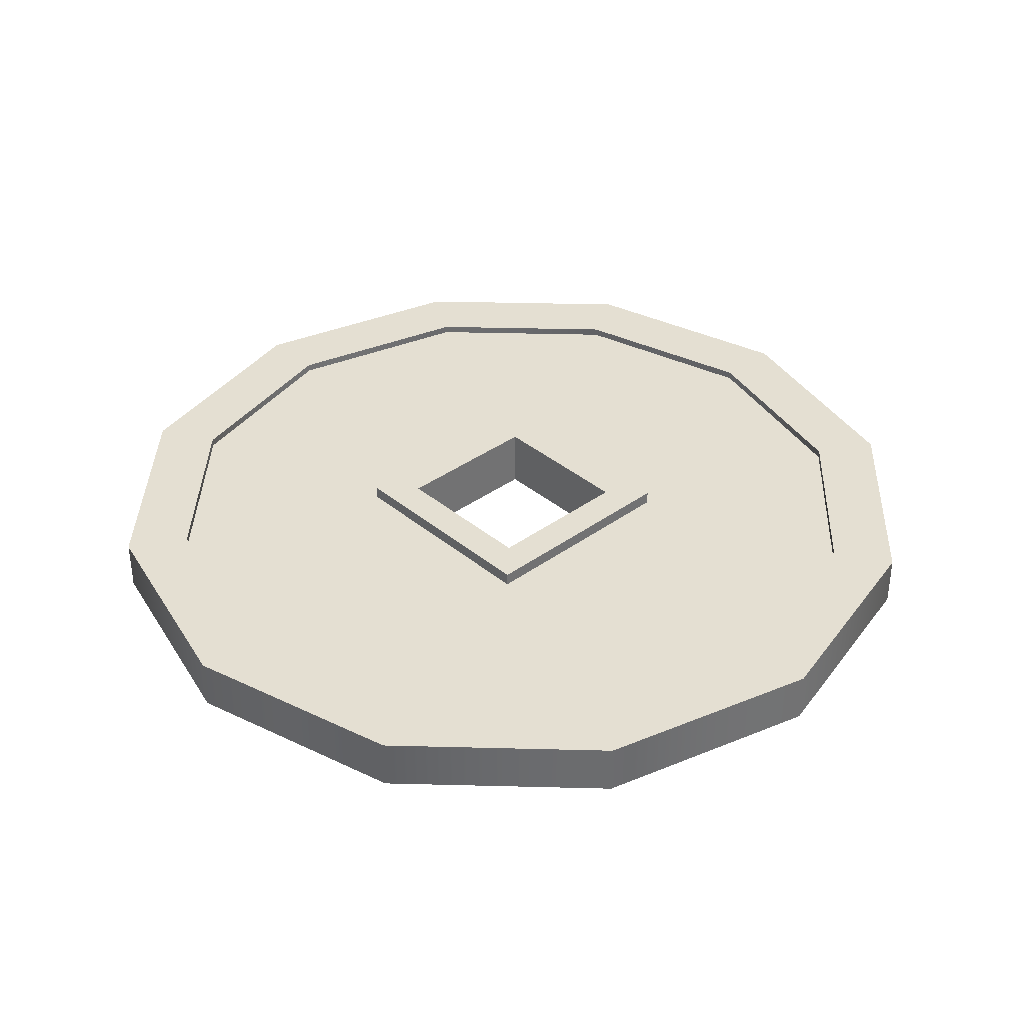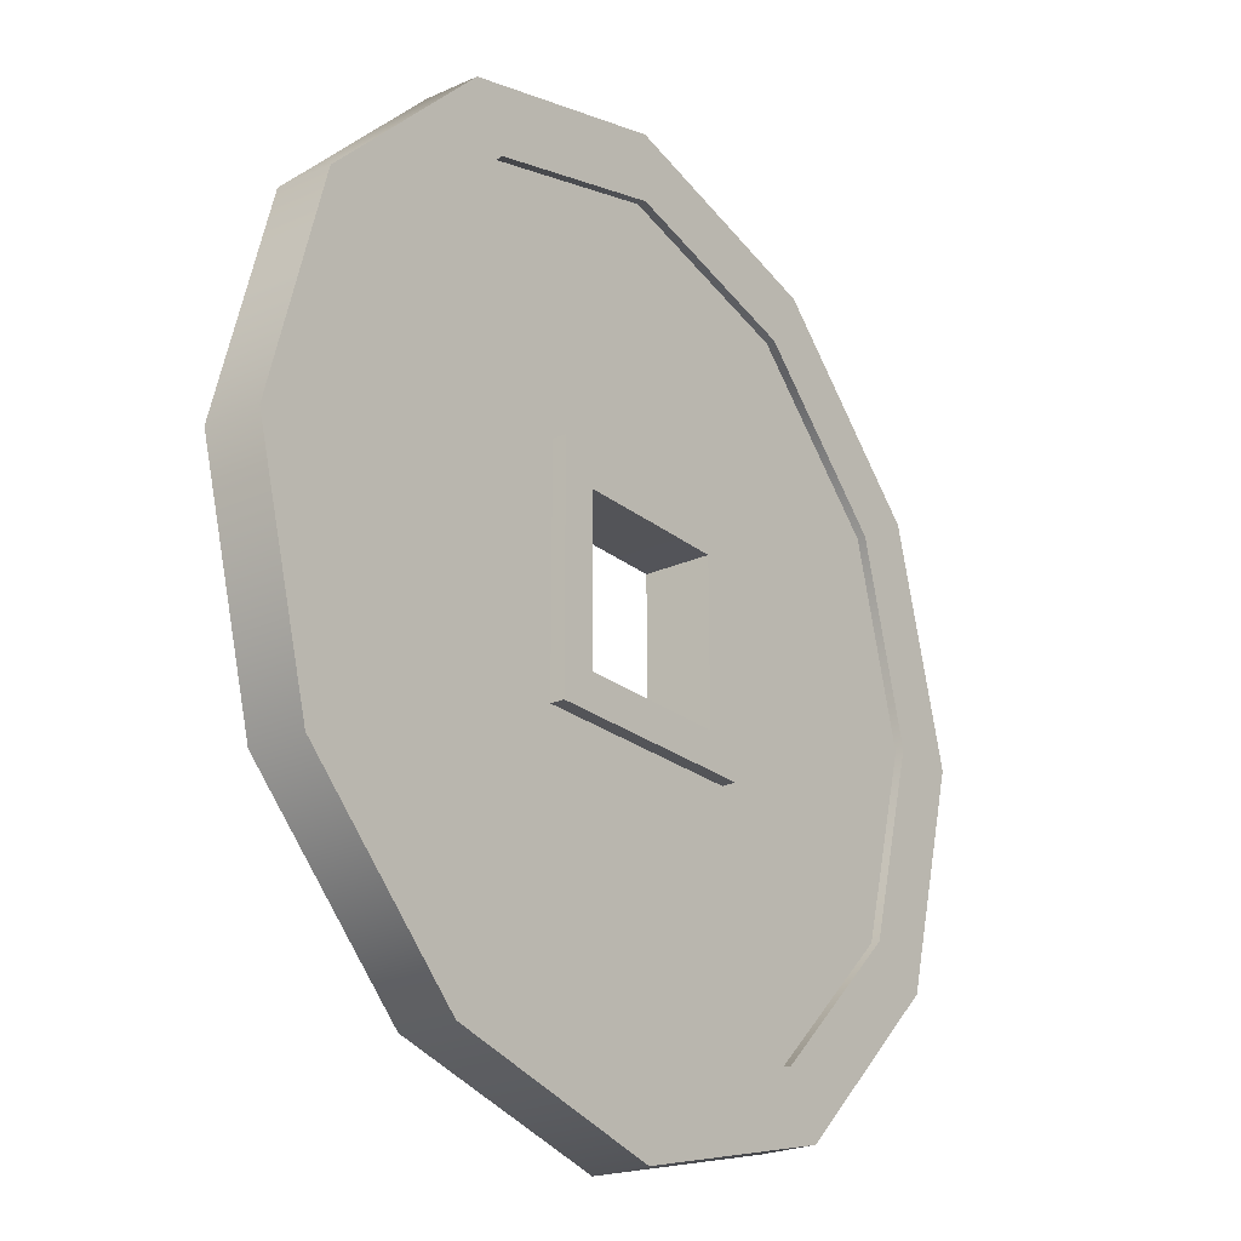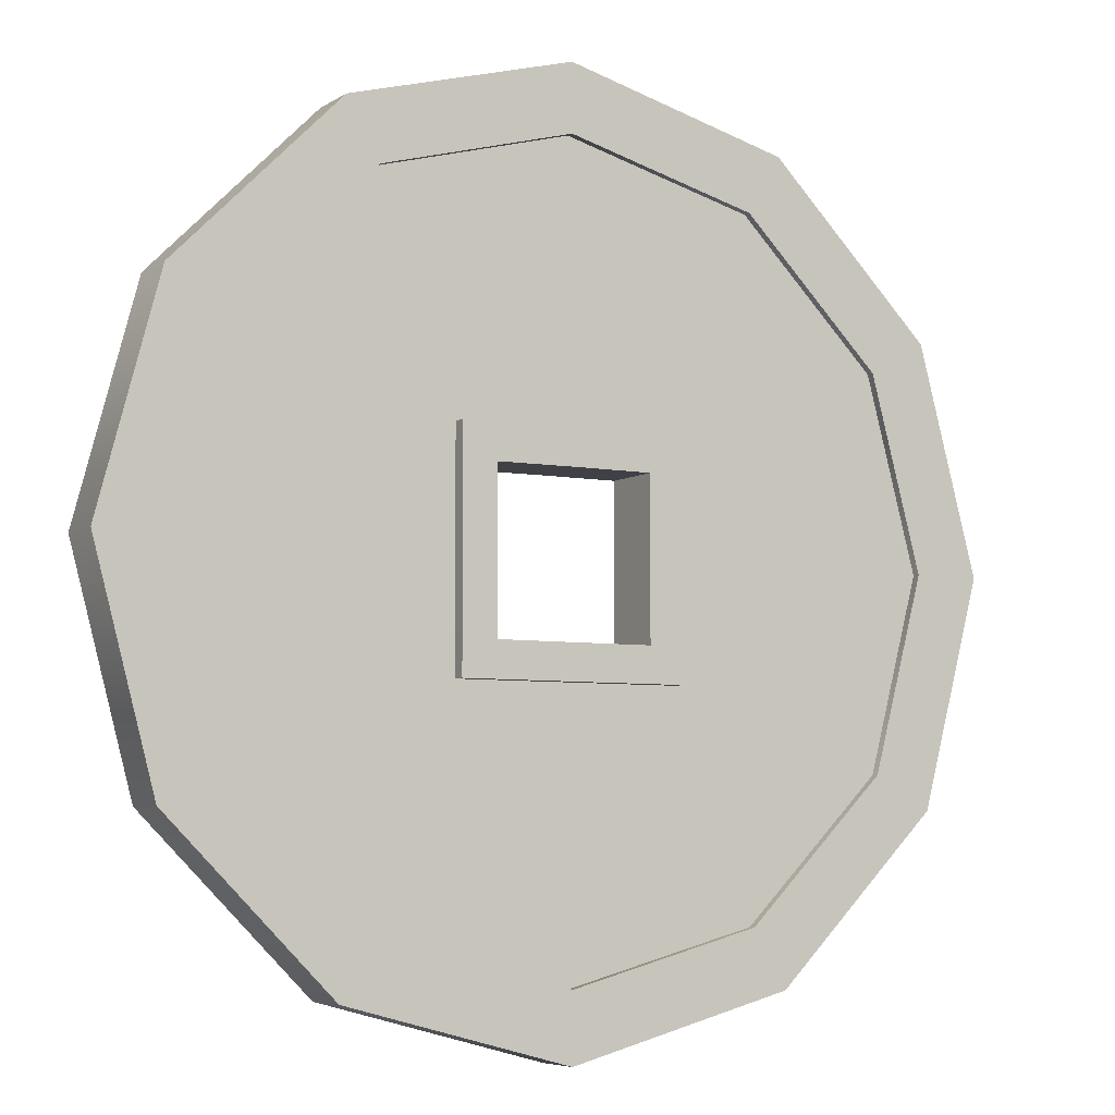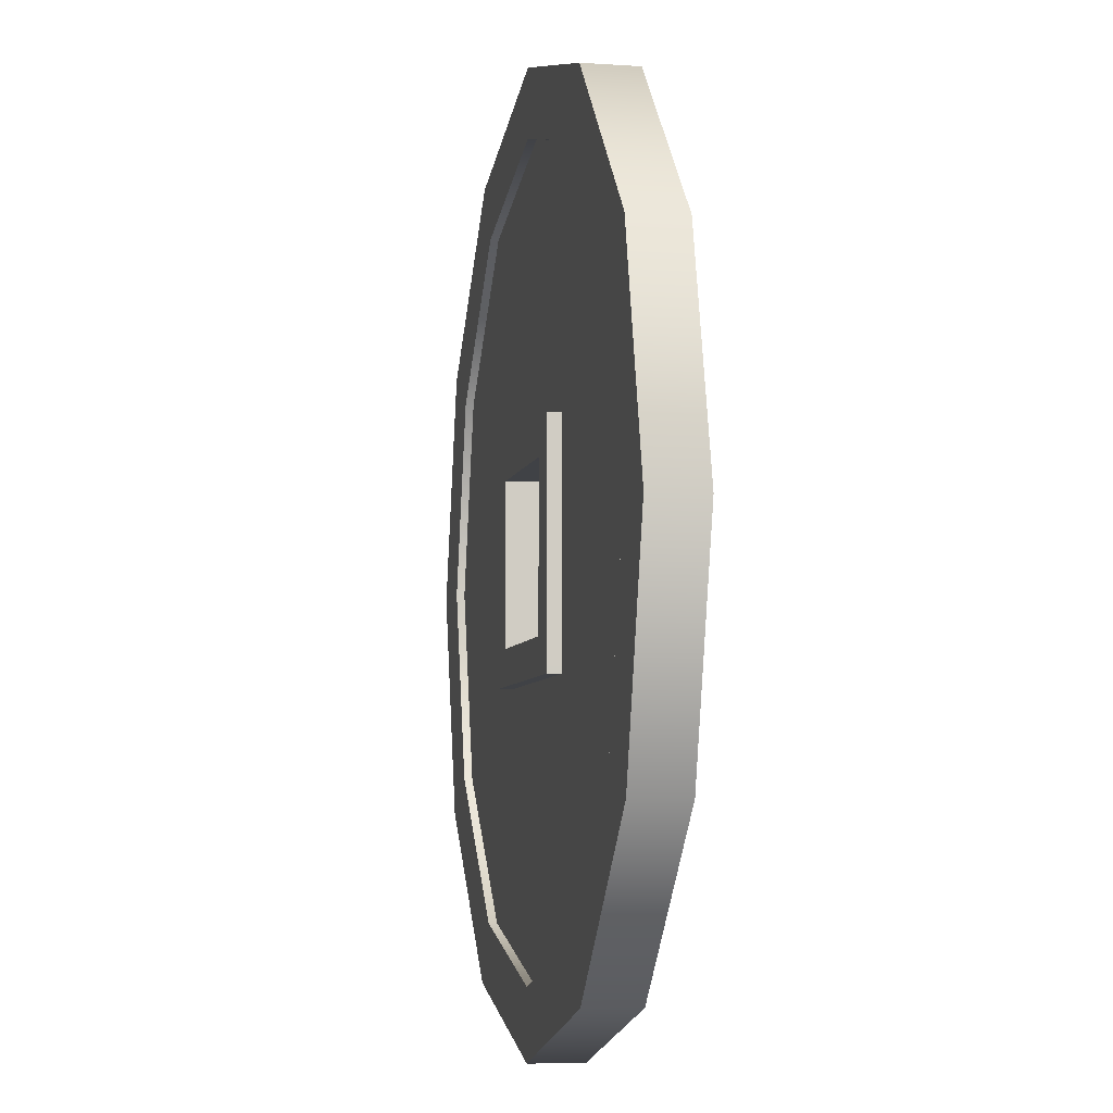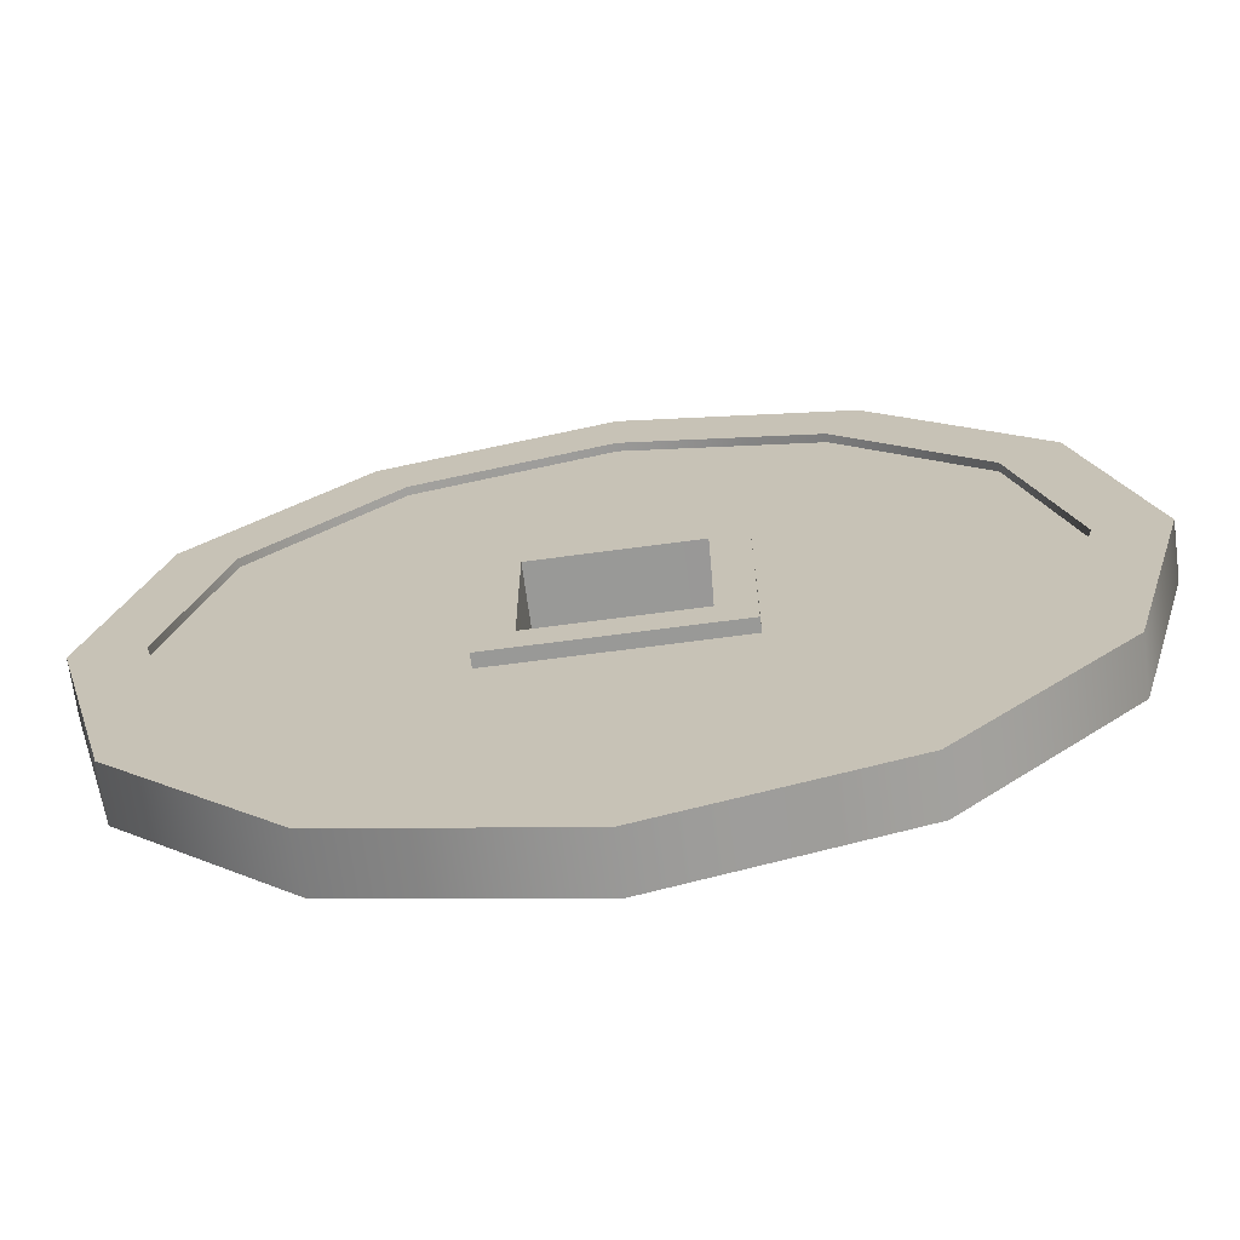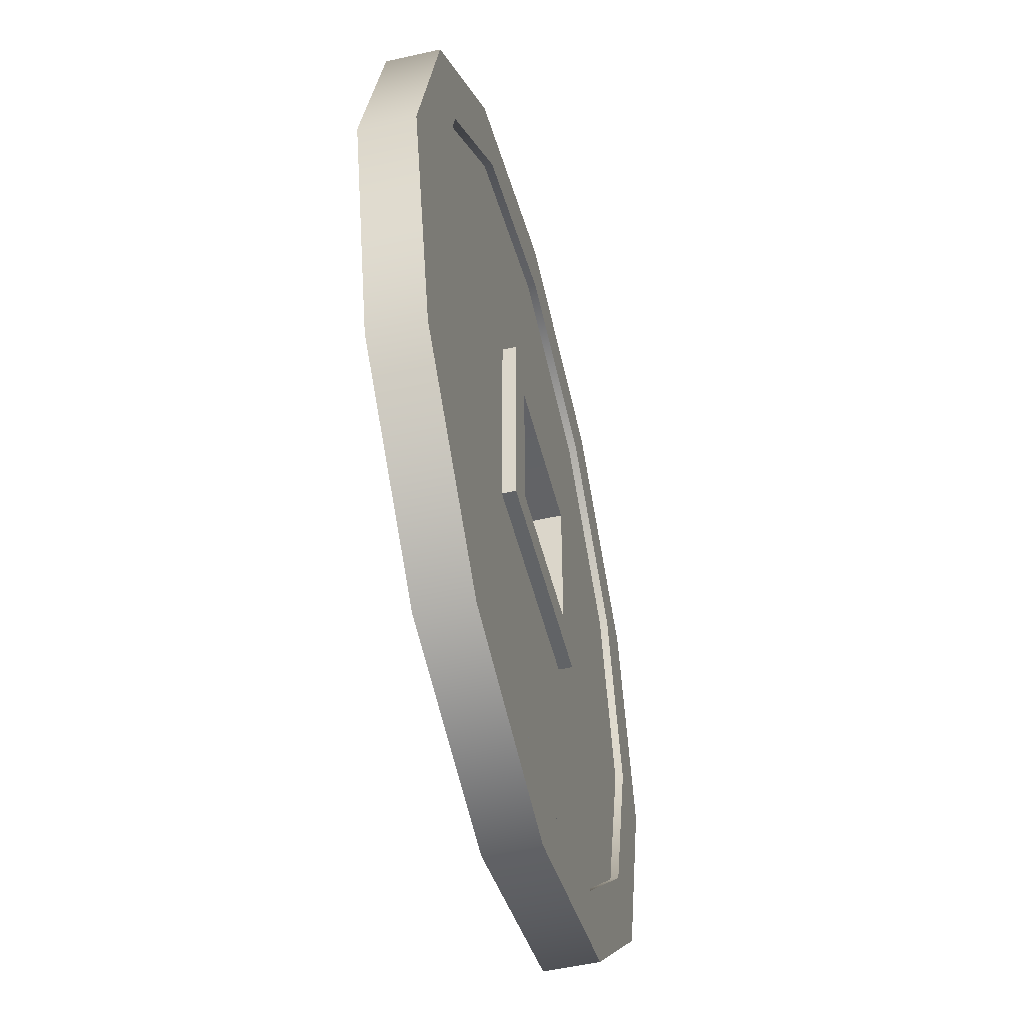
<metadata>
{"format":"obj","ext":"obj","renderer":"f3d","projection":"perspective","resolution":1024,"background":"white","views":[{"elev":36.9,"azim":136.9,"up":"+Y"},{"elev":-23.6,"azim":-52.8,"up":"+Z"},{"elev":-5.9,"azim":-29.6,"up":"+Z"},{"elev":-6.2,"azim":-101.6,"up":"+Z"},{"elev":-68.8,"azim":7.6,"up":"+Z"},{"elev":-50.8,"azim":104.0,"up":"+Z"}]}
</metadata>
<code>
o Cylinder
v -0 0.04281 -0.8808
v 0.4404 0.04281 -0.7628
v 0.7628 0.04281 -0.4404
v 0.8808 0.04281 0
v 0.7628 0.04281 0.4404
v 0.4404 0.04281 0.7628
v 0 0.04281 0.8808
v -0.4404 0.04281 0.7628
v -0.7628 0.04281 0.4404
v -0.8808 0.04281 0
v -0.7628 0.04281 -0.4404
v -0.4404 0.04281 -0.7628
v -2e-06 0.04281 -0.2602
v 0.2595 0.04281 -0.2601
v 0.2602 0.04281 3.6e-05
v 0.2601 0.04281 0.2596
v -2e-06 0.04281 0.2603
v -0.2601 0.04281 0.2595
v -0.2602 0.04281 3.6e-05
v -0.2595 0.04281 -0.2601
v -2e-06 0.07354 -0.2602
v 0.2595 0.07354 -0.2601
v 0.2602 0.07354 3.6e-05
v 0.2601 0.07354 0.2596
v -2e-06 0.07354 0.2603
v -0.2601 0.07354 0.2595
v -0.2602 0.07354 3.6e-05
v -0.2595 0.07354 -0.2601
v 1e-06 0.07354 -0.1802
v 0.1797 0.07354 -0.1801
v 0.1802 0.07354 -1.2e-05
v 0.1801 0.07354 0.1797
v 1e-06 0.07354 0.1801
v -0.1801 0.07354 0.1796
v -0.1802 0.07354 -1.2e-05
v -0.1796 0.07354 -0.1801
v 0.4404 0.06143 -0.7628
v -0 0.06143 -0.8808
v -0.517 0.06139 0.8955
v -0.4404 0.06143 0.7628
v -0.7628 0.06143 0.4404
v -0.8955 0.06139 0.517
v 0.7628 0.06143 -0.4404
v 0.8955 0.06139 -0.517
v 0.8808 0.06143 0
v 1.034 0.06139 0
v 0.7628 0.06143 0.4404
v 0.4404 0.06143 0.7628
v 0 0.06143 0.8808
v -0.8808 0.06143 0
v -0.7628 0.06143 -0.4404
v -1.034 0.06139 0
v -0.4404 0.06143 -0.7628
v -0.8955 0.06139 -0.517
v 0.517 0.06139 -0.8955
v 0 0.06139 -1.034
v 0.8955 0.06139 0.517
v 0.517 0.06139 0.8955
v 0 0.06139 1.034
v -0.517 0.06139 -0.8955
v -0 -0.04281 -0.8808
v 0.4404 -0.04281 -0.7628
v 0.7628 -0.04281 -0.4404
v 0.8808 -0.04281 0
v 0.7628 -0.04281 0.4404
v 0.4404 -0.04281 0.7628
v 0 -0.04281 0.8808
v -0.4404 -0.04281 0.7628
v -0.7628 -0.04281 0.4404
v -0.8808 -0.04281 0
v -0.7628 -0.04281 -0.4404
v -0.4404 -0.04281 -0.7628
v -2e-06 -0.04281 -0.2602
v 0.2595 -0.04281 -0.2601
v 0.2602 -0.04281 3.6e-05
v 0.2601 -0.04281 0.2596
v -2e-06 -0.04281 0.2603
v -0.2601 -0.04281 0.2595
v -0.2602 -0.04281 3.6e-05
v -0.2595 -0.04281 -0.2601
v -2e-06 -0.07354 -0.2602
v 0.2595 -0.07354 -0.2601
v 0.2602 -0.07354 3.6e-05
v 0.2601 -0.07354 0.2596
v -2e-06 -0.07354 0.2603
v -0.2601 -0.07354 0.2595
v -0.2602 -0.07354 3.6e-05
v -0.2595 -0.07354 -0.2601
v 1e-06 -0.07354 -0.1802
v 0.1797 -0.07354 -0.1801
v 0.1802 -0.07354 -1.2e-05
v 0.1801 -0.07354 0.1797
v 1e-06 -0.07354 0.1801
v -0.1801 -0.07354 0.1796
v -0.1802 -0.07354 -1.2e-05
v -0.1796 -0.07354 -0.1801
v 0.4404 -0.06143 -0.7628
v -0 -0.06143 -0.8808
v -0.517 -0.06139 0.8955
v -0.4404 -0.06143 0.7628
v -0.7628 -0.06143 0.4404
v -0.8955 -0.06139 0.517
v 0.7628 -0.06143 -0.4404
v 0.8955 -0.06139 -0.517
v 0.8808 -0.06143 0
v 1.034 -0.06139 0
v 0.7628 -0.06143 0.4404
v 0.4404 -0.06143 0.7628
v 0 -0.06143 0.8808
v -0.8808 -0.06143 0
v -0.7628 -0.06143 -0.4404
v -1.034 -0.06139 0
v -0.4404 -0.06143 -0.7628
v -0.8955 -0.06139 -0.517
v 0.517 -0.06139 -0.8955
v 0 -0.06139 -1.034
v 0.8955 -0.06139 0.517
v 0.517 -0.06139 0.8955
v 0 -0.06139 1.034
v -0.517 -0.06139 -0.8955
f 112 42 52
f 117 46 57
f 12 51 11
f 7 48 6
f 120 54 60
f 9 8 18
f 119 58 59
f 20 21 13
f 7 18 8
f 7 16 17
f 6 5 16
f 4 16 5
f 1 20 13
f 1 14 2
f 4 14 15
f 12 11 20
f 3 2 14
f 10 20 11
f 10 18 19
f 13 22 14
f 14 23 15
f 16 25 17
f 19 28 20
f 17 26 18
f 15 24 16
f 18 27 19
f 106 44 46
f 118 57 58
f 99 59 39
f 102 39 42
f 114 52 54
f 116 60 56
f 2 38 1
f 9 40 8
f 4 43 3
f 11 50 10
f 21 30 22
f 21 36 29
f 25 34 26
f 23 30 31
f 25 32 33
f 27 34 35
f 27 36 28
f 23 32 24
f 34 93 94
f 33 92 93
f 35 94 95
f 36 95 96
f 32 91 92
f 30 89 90
f 29 96 89
f 53 54 51
f 49 58 48
f 37 56 38
f 41 39 40
f 45 44 43
f 51 52 50
f 47 46 45
f 50 42 41
f 37 44 55
f 40 59 49
f 38 60 53
f 48 57 47
f 5 45 4
f 10 41 9
f 3 37 2
f 8 49 7
f 1 53 12
f 6 47 5
f 104 55 44
f 111 72 71
f 108 67 66
f 69 78 68
f 81 80 73
f 78 67 68
f 67 76 66
f 66 76 65
f 76 64 65
f 61 80 72
f 74 61 62
f 64 74 63
f 72 80 71
f 63 74 62
f 80 70 71
f 70 78 69
f 82 73 74
f 83 74 75
f 85 76 77
f 88 79 80
f 86 77 78
f 84 75 76
f 87 78 79
f 98 62 61
f 100 69 68
f 103 64 63
f 110 71 70
f 90 81 82
f 81 96 88
f 94 85 86
f 83 90 82
f 85 92 84
f 87 94 86
f 96 87 88
f 92 83 84
f 114 113 111
f 118 109 108
f 116 97 98
f 99 101 100
f 104 105 103
f 112 111 110
f 106 107 105
f 102 110 101
f 97 104 103
f 119 100 109
f 120 98 113
f 117 108 107
f 105 65 64
f 101 70 69
f 97 63 62
f 109 68 67
f 113 61 72
f 107 66 65
f 31 90 91
f 115 56 55
f 112 102 42
f 117 106 46
f 12 53 51
f 7 49 48
f 120 114 54
f 119 118 58
f 20 28 21
f 7 17 18
f 7 6 16
f 4 15 16
f 1 12 20
f 1 13 14
f 4 3 14
f 10 19 20
f 10 9 18
f 13 21 22
f 14 22 23
f 16 24 25
f 19 27 28
f 17 25 26
f 15 23 24
f 18 26 27
f 106 104 44
f 118 117 57
f 99 119 59
f 102 99 39
f 114 112 52
f 116 120 60
f 2 37 38
f 9 41 40
f 4 45 43
f 11 51 50
f 21 29 30
f 21 28 36
f 25 33 34
f 23 22 30
f 25 24 32
f 27 26 34
f 27 35 36
f 23 31 32
f 34 33 93
f 33 32 92
f 35 34 94
f 36 35 95
f 32 31 91
f 30 29 89
f 29 36 96
f 53 60 54
f 49 59 58
f 37 55 56
f 41 42 39
f 45 46 44
f 51 54 52
f 47 57 46
f 50 52 42
f 37 43 44
f 40 39 59
f 38 56 60
f 48 58 57
f 5 47 45
f 10 50 41
f 3 43 37
f 8 40 49
f 1 38 53
f 6 48 47
f 104 115 55
f 111 113 72
f 108 109 67
f 81 88 80
f 78 77 67
f 67 77 76
f 76 75 64
f 61 73 80
f 74 73 61
f 64 75 74
f 80 79 70
f 70 79 78
f 82 81 73
f 83 82 74
f 85 84 76
f 88 87 79
f 86 85 77
f 84 83 75
f 87 86 78
f 98 97 62
f 100 101 69
f 103 105 64
f 110 111 71
f 90 89 81
f 81 89 96
f 94 93 85
f 83 91 90
f 85 93 92
f 87 95 94
f 96 95 87
f 92 91 83
f 114 120 113
f 118 119 109
f 116 115 97
f 99 102 101
f 104 106 105
f 112 114 111
f 106 117 107
f 102 112 110
f 97 115 104
f 119 99 100
f 120 116 98
f 117 118 108
f 105 107 65
f 101 110 70
f 97 103 63
f 109 100 68
f 113 98 61
f 107 108 66
f 31 30 90
f 115 116 56

</code>
